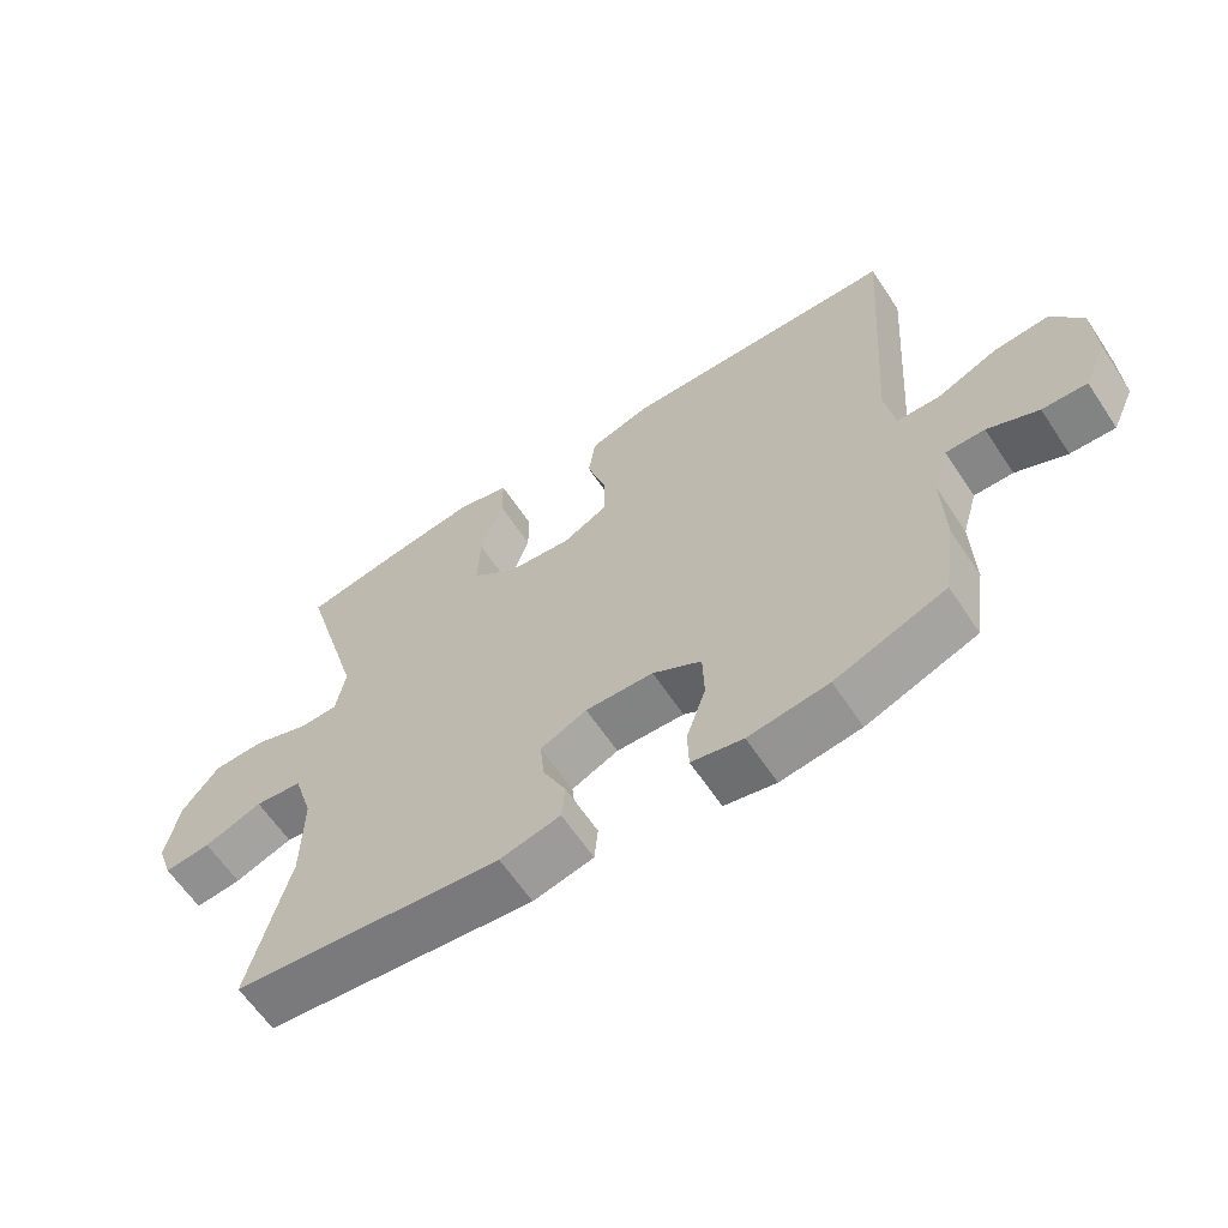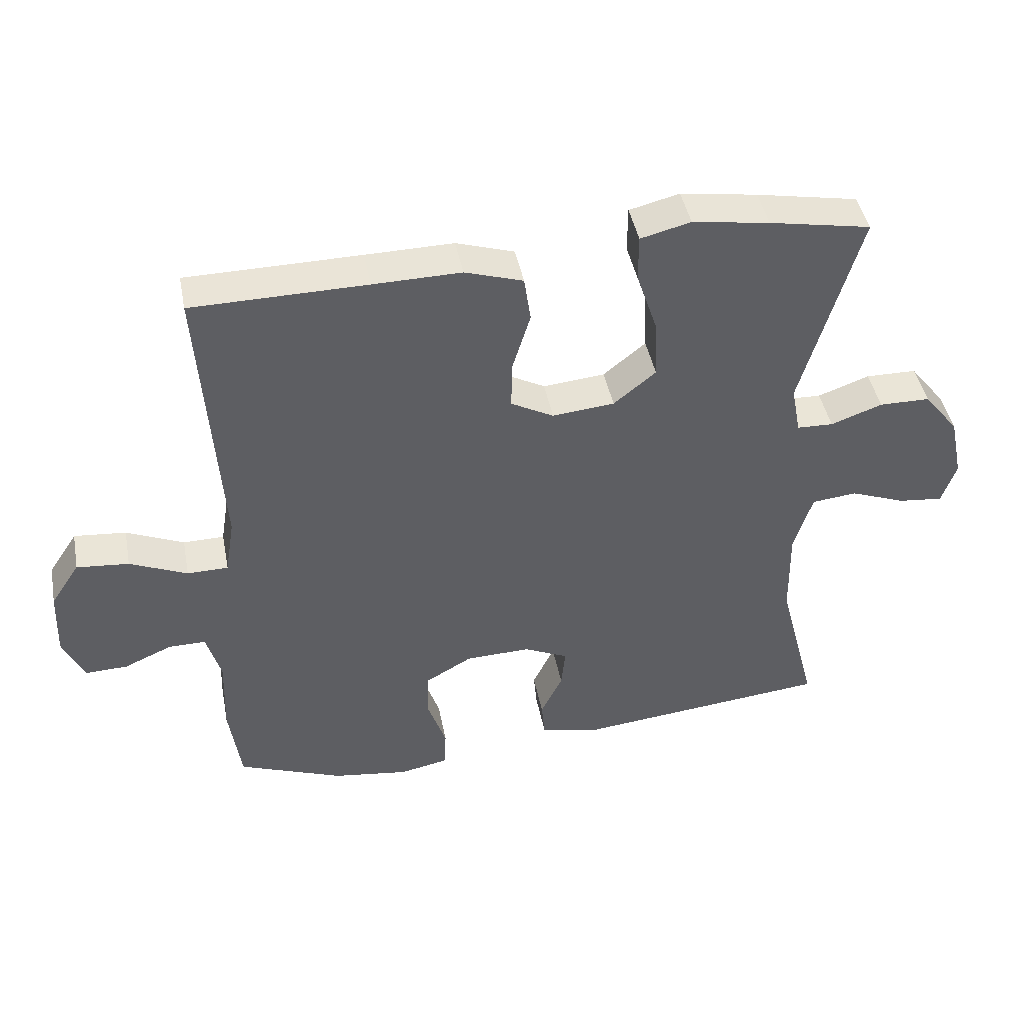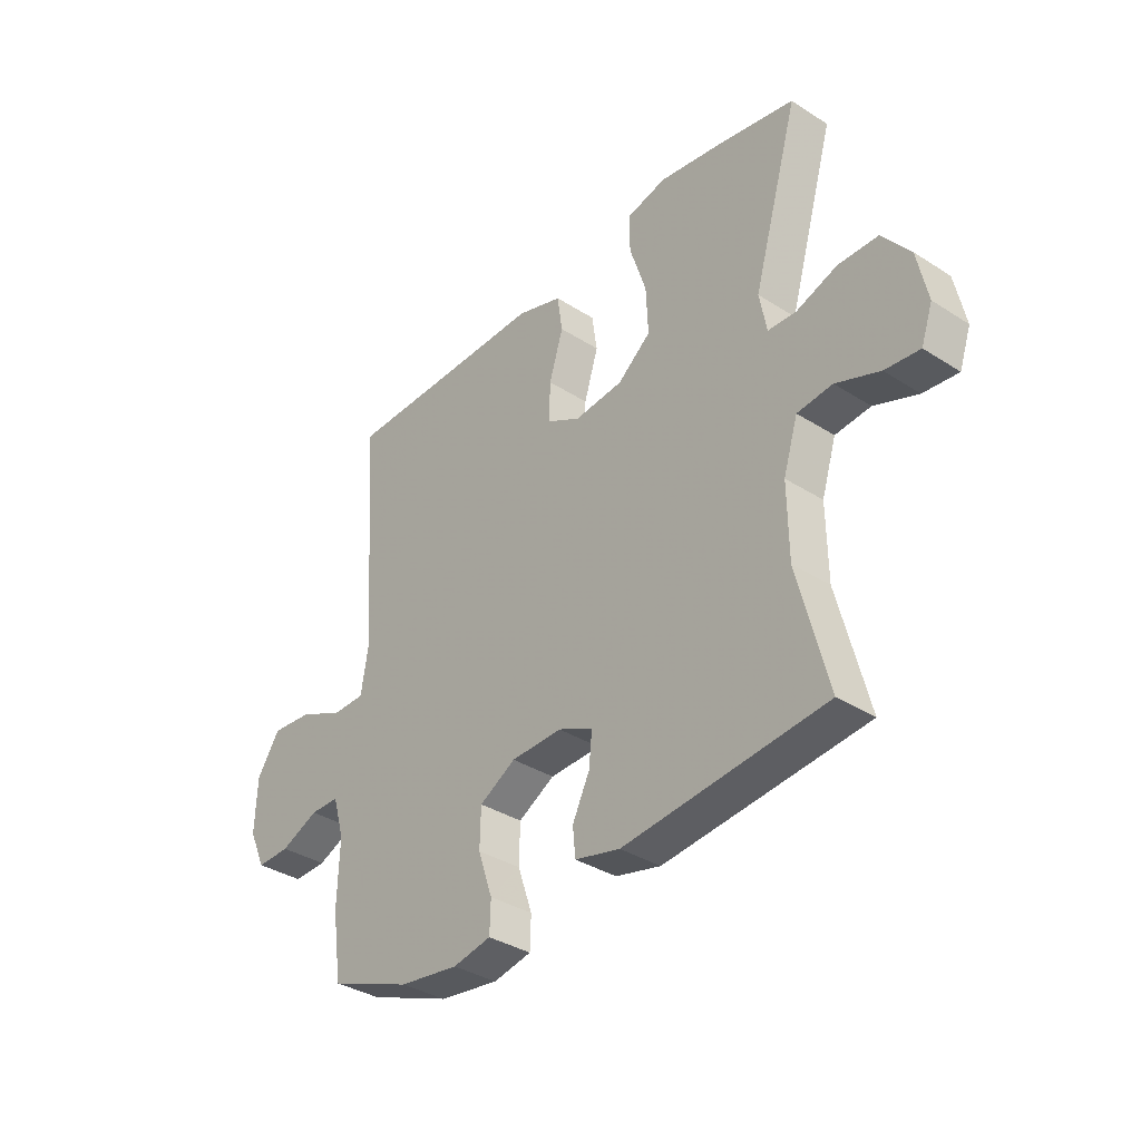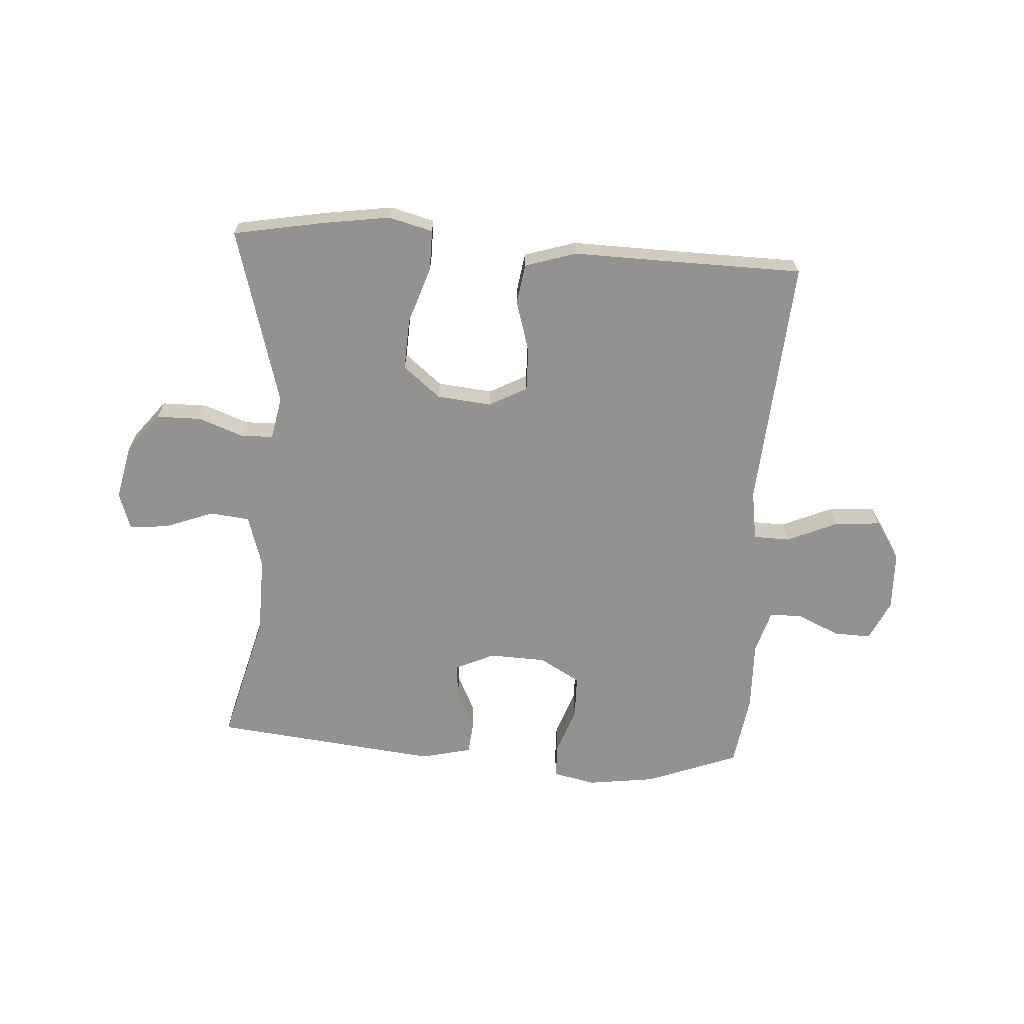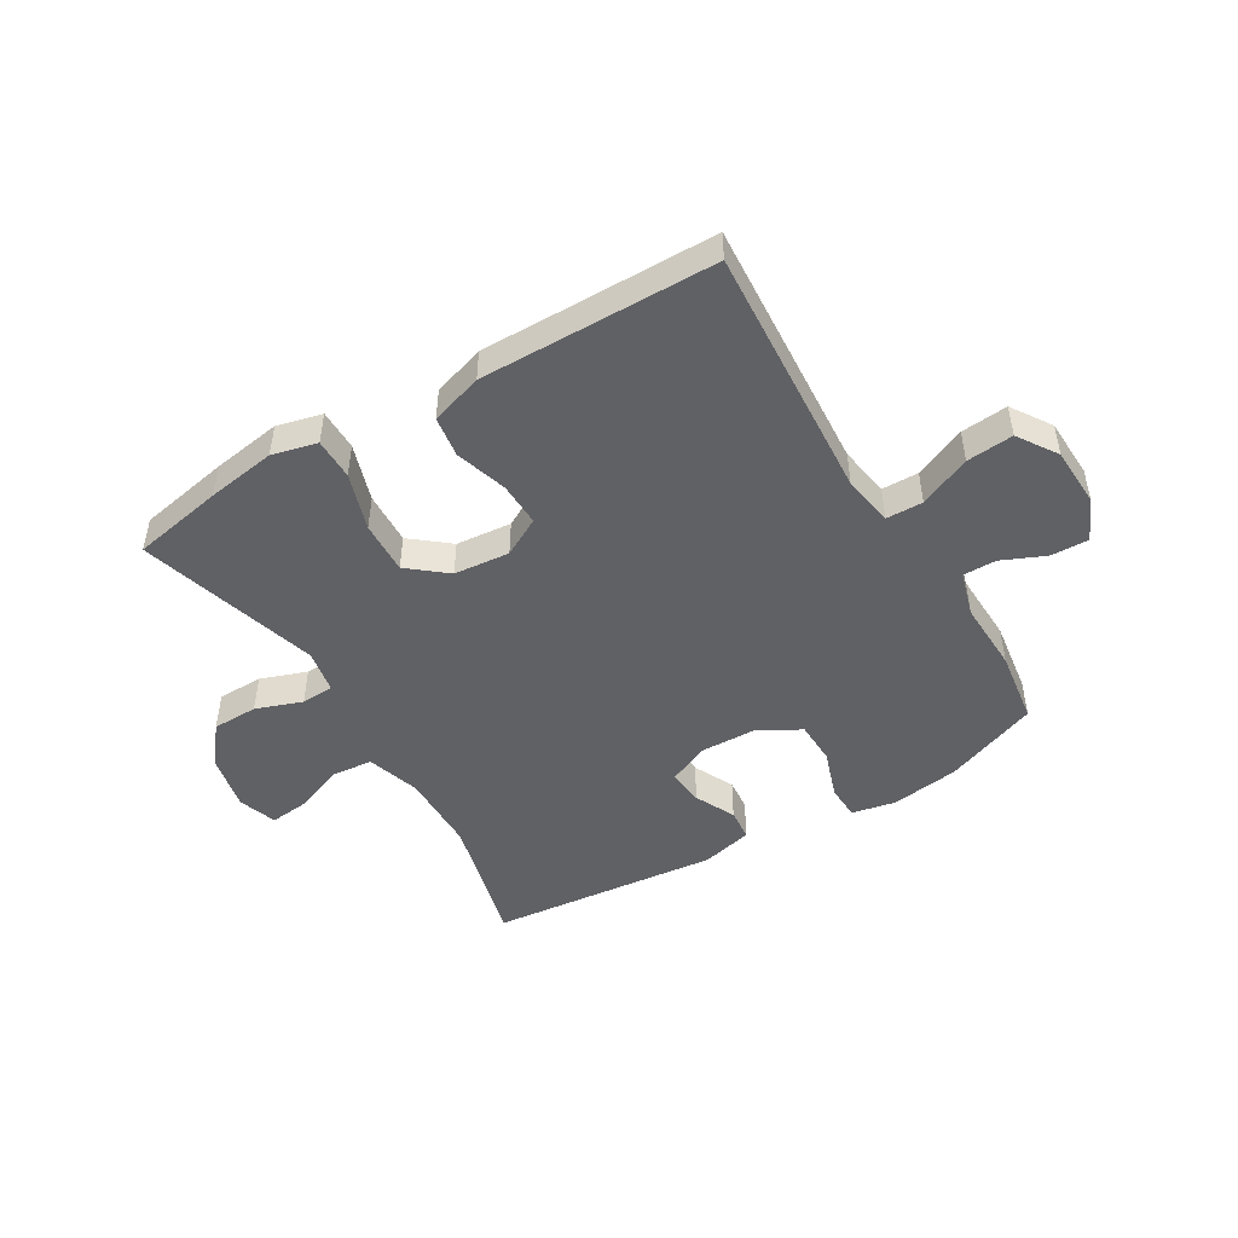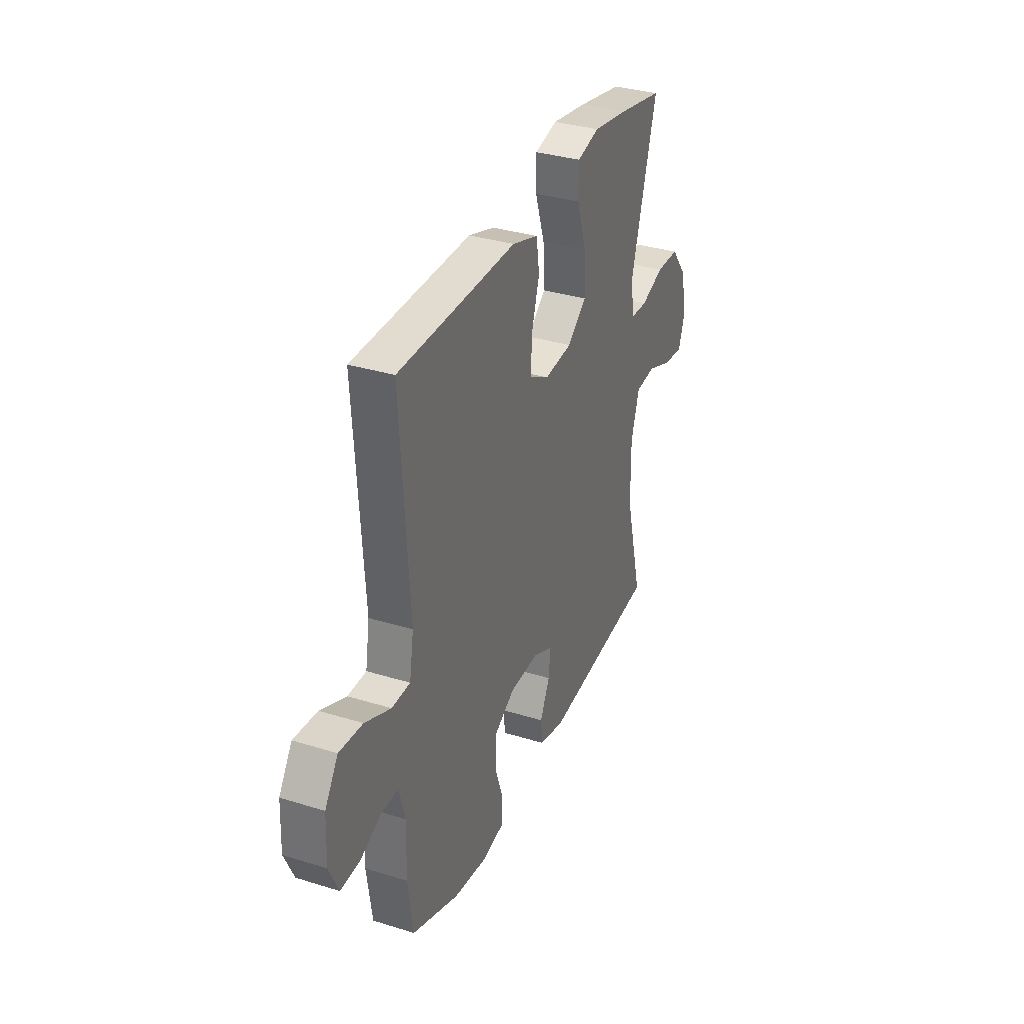
<metadata>
{"format":"obj","ext":"obj","renderer":"f3d","projection":"perspective","resolution":1024,"background":"white","views":[{"elev":-62.1,"azim":33.5,"up":"+Z"},{"elev":43.9,"azim":169.1,"up":"+Z"},{"elev":-35.4,"azim":-130.3,"up":"+Z"},{"elev":-66.4,"azim":-4.0,"up":"+Y"},{"elev":-48.0,"azim":30.9,"up":"+Y"},{"elev":33.7,"azim":112.9,"up":"+Z"}]}
</metadata>
<code>
v -0.5 0.07 -0.5
v -0.442 0.07 -0.275
v -0.44 0.07 -0.139
v -0.468 0.07 -0.049
v -0.536 0.07 -0.042
v -0.62 0.07 -0.074
v -0.687 0.07 -0.081
v -0.709 0.07 -0.017
v -0.689 0.07 0.078
v -0.636 0.07 0.145
v -0.559 0.07 0.146
v -0.481 0.07 0.118
v -0.426 0.07 0.12
v -0.412 0.07 0.194
v -0.5 0.07 0.5
v -0.346 0.07 0.529
v -0.229 0.07 0.547
v -0.153 0.07 0.528
v -0.153 0.07 0.458
v -0.185 0.07 0.361
v -0.189 0.07 0.272
v -0.125 0.07 0.22
v -0.031 0.07 0.211
v 0.034 0.07 0.246
v 0.032 0.07 0.32
v 0.005 0.07 0.408
v 0.015 0.07 0.477
v 0.103 0.07 0.505
v 0.236 0.07 0.503
v 0.5 0.07 0.5
v 0.471 0.07 0.067
v 0.485 0.07 -0.019
v 0.547 0.07 -0.02
v 0.634 0.07 0.018
v 0.713 0.07 0.025
v 0.757 0.07 -0.042
v 0.761 0.07 -0.143
v 0.729 0.07 -0.213
v 0.665 0.07 -0.211
v 0.592 0.07 -0.179
v 0.536 0.07 -0.179
v 0.514 0.07 -0.255
v 0.518 0.07 -0.375
v 0.5 0.07 -0.5
v 0.341 0.07 -0.561
v 0.226 0.07 -0.577
v 0.152 0.07 -0.562
v 0.15 0.07 -0.503
v 0.178 0.07 -0.421
v 0.176 0.07 -0.348
v 0.106 0.07 -0.308
v 0.008 0.07 -0.305
v -0.059 0.07 -0.336
v -0.053 0.07 -0.397
v -0.02 0.07 -0.465
v -0.025 0.07 -0.519
v -0.112 0.07 -0.54
v -0.5 0 -0.5
v -0.442 0 -0.275
v -0.44 0 -0.139
v -0.468 0 -0.049
v -0.536 0 -0.042
v -0.62 0 -0.074
v -0.687 0 -0.081
v -0.709 0 -0.017
v -0.689 0 0.078
v -0.636 0 0.145
v -0.559 0 0.146
v -0.481 0 0.118
v -0.426 0 0.12
v -0.412 0 0.194
v -0.5 0 0.5
v -0.346 0 0.529
v -0.229 0 0.547
v -0.153 0 0.528
v -0.153 0 0.458
v -0.185 0 0.361
v -0.189 0 0.272
v -0.125 0 0.22
v -0.031 0 0.211
v 0.034 0 0.246
v 0.032 0 0.32
v 0.005 0 0.408
v 0.015 0 0.477
v 0.103 0 0.505
v 0.236 0 0.503
v 0.5 0 0.5
v 0.471 0 0.067
v 0.485 0 -0.019
v 0.547 0 -0.02
v 0.634 0 0.018
v 0.713 0 0.025
v 0.757 0 -0.042
v 0.761 0 -0.143
v 0.729 0 -0.213
v 0.665 0 -0.211
v 0.592 0 -0.179
v 0.536 0 -0.179
v 0.514 0 -0.255
v 0.518 0 -0.375
v 0.5 0 -0.5
v 0.341 0 -0.561
v 0.226 0 -0.577
v 0.152 0 -0.562
v 0.15 0 -0.503
v 0.178 0 -0.421
v 0.176 0 -0.348
v 0.106 0 -0.308
v 0.008 0 -0.305
v -0.059 0 -0.336
v -0.053 0 -0.397
v -0.02 0 -0.465
v -0.025 0 -0.519
v -0.112 0 -0.54
f 54 55 56 57
f 53 54 57 1
f 52 53 1 2
f 51 52 2 3
f 46 47 48 49
f 46 49 50
f 45 46 50
f 42 43 44 45
f 41 42 45 50
f 37 38 39 40
f 37 40 41
f 36 37 41
f 33 34 35 36
f 32 33 36 41
f 29 30 31
f 29 31 32
f 25 26 27 28
f 24 25 28 29
f 17 18 19 20
f 17 20 21
f 14 15 16 17
f 13 14 17 21
f 9 10 11 12
f 9 12 13
f 8 9 13
f 5 6 7 8
f 4 5 8 13
f 51 3 4 13
f 24 29 32 41
f 23 24 41 50
f 22 23 50 51
f 13 21 22 51
f 114 113 112 111
f 58 114 111 110
f 59 58 110 109
f 60 59 109 108
f 106 105 104 103
f 107 106 103
f 107 103 102
f 102 101 100 99
f 107 102 99 98
f 97 96 95 94
f 98 97 94
f 98 94 93
f 93 92 91 90
f 98 93 90 89
f 88 87 86
f 89 88 86
f 85 84 83 82
f 86 85 82 81
f 77 76 75 74
f 78 77 74
f 74 73 72 71
f 78 74 71 70
f 69 68 67 66
f 70 69 66
f 70 66 65
f 65 64 63 62
f 70 65 62 61
f 70 61 60 108
f 98 89 86 81
f 107 98 81 80
f 108 107 80 79
f 108 79 78 70
f 1 58 59 2
f 2 59 60 3
f 3 60 61 4
f 4 61 62 5
f 5 62 63 6
f 6 63 64 7
f 7 64 65 8
f 8 65 66 9
f 9 66 67 10
f 10 67 68 11
f 11 68 69 12
f 12 69 70 13
f 13 70 71 14
f 14 71 72 15
f 15 72 73 16
f 16 73 74 17
f 17 74 75 18
f 18 75 76 19
f 19 76 77 20
f 20 77 78 21
f 21 78 79 22
f 22 79 80 23
f 23 80 81 24
f 24 81 82 25
f 25 82 83 26
f 26 83 84 27
f 27 84 85 28
f 28 85 86 29
f 29 86 87 30
f 30 87 88 31
f 31 88 89 32
f 32 89 90 33
f 33 90 91 34
f 34 91 92 35
f 35 92 93 36
f 36 93 94 37
f 37 94 95 38
f 38 95 96 39
f 39 96 97 40
f 40 97 98 41
f 41 98 99 42
f 42 99 100 43
f 43 100 101 44
f 44 101 102 45
f 45 102 103 46
f 46 103 104 47
f 47 104 105 48
f 48 105 106 49
f 49 106 107 50
f 50 107 108 51
f 51 108 109 52
f 52 109 110 53
f 53 110 111 54
f 54 111 112 55
f 55 112 113 56
f 56 113 114 57
f 57 114 58 1

</code>
